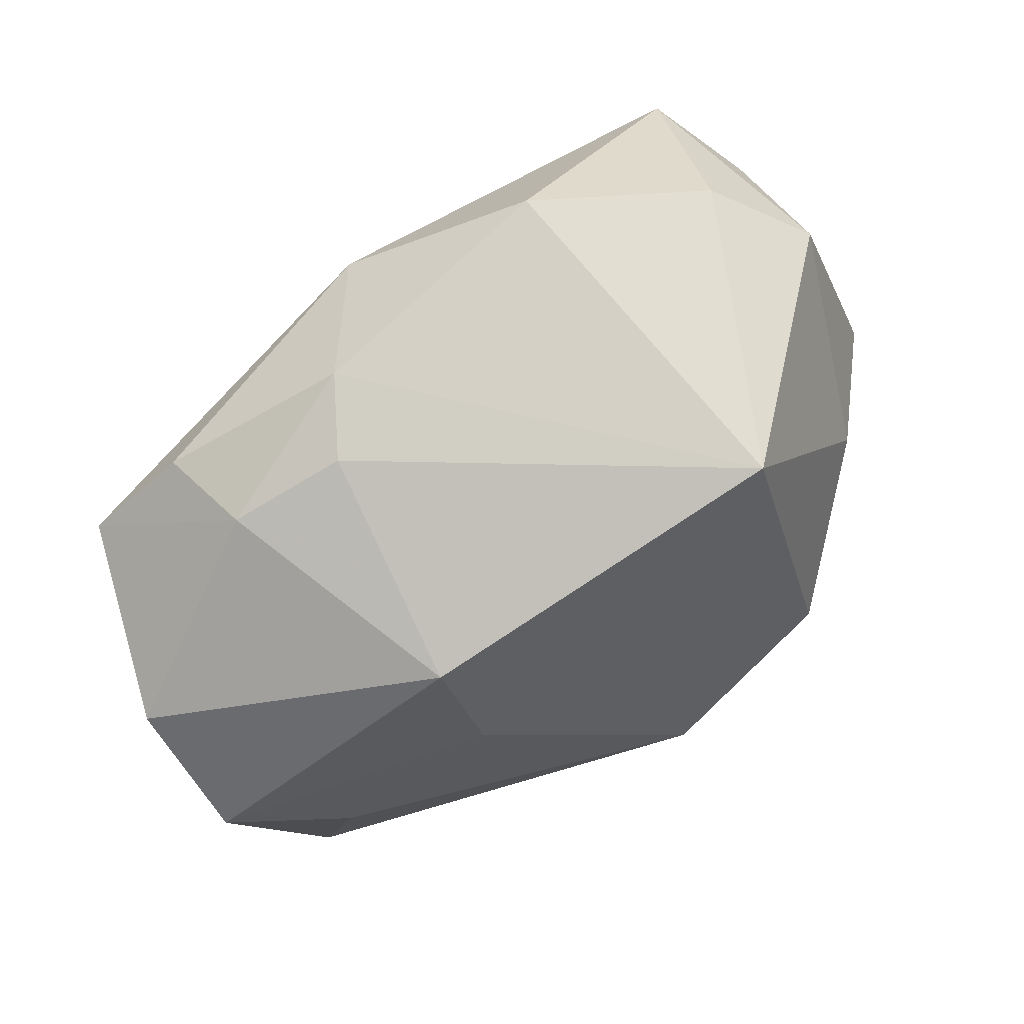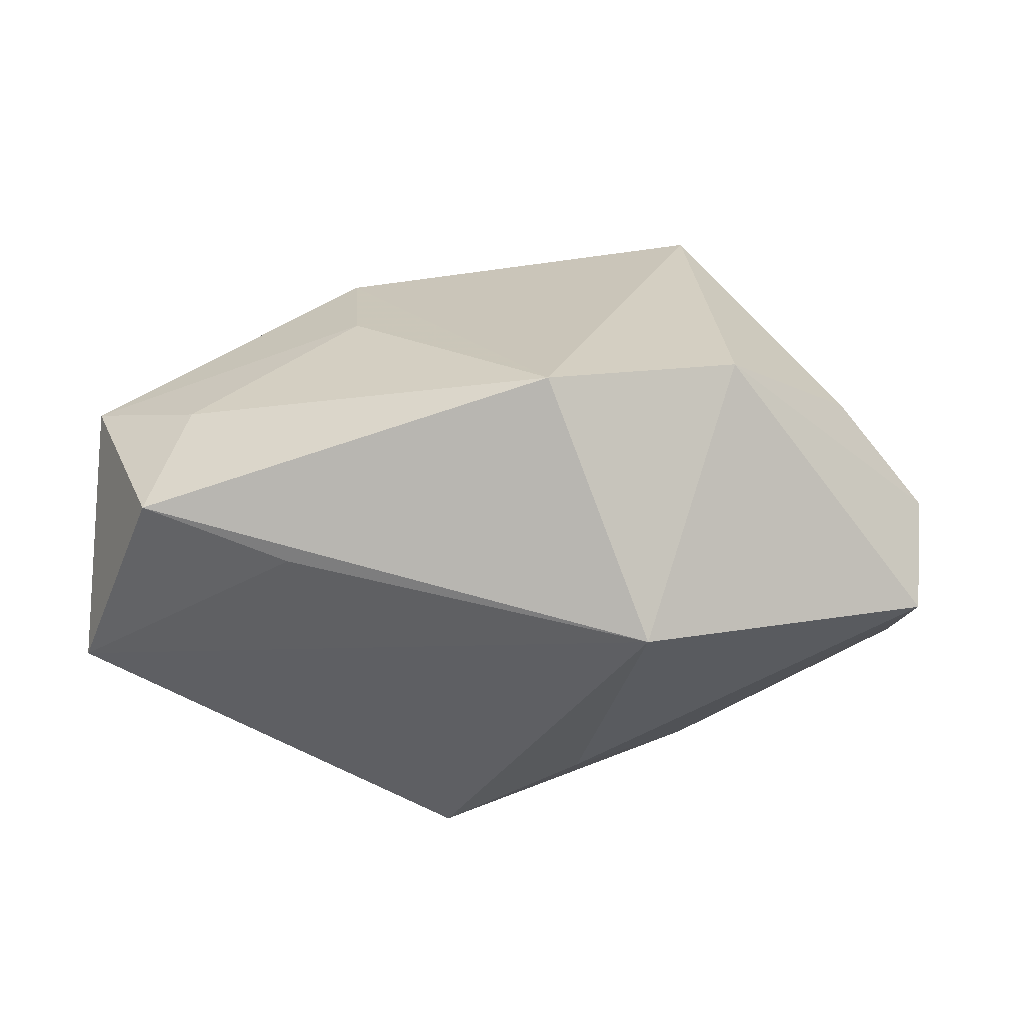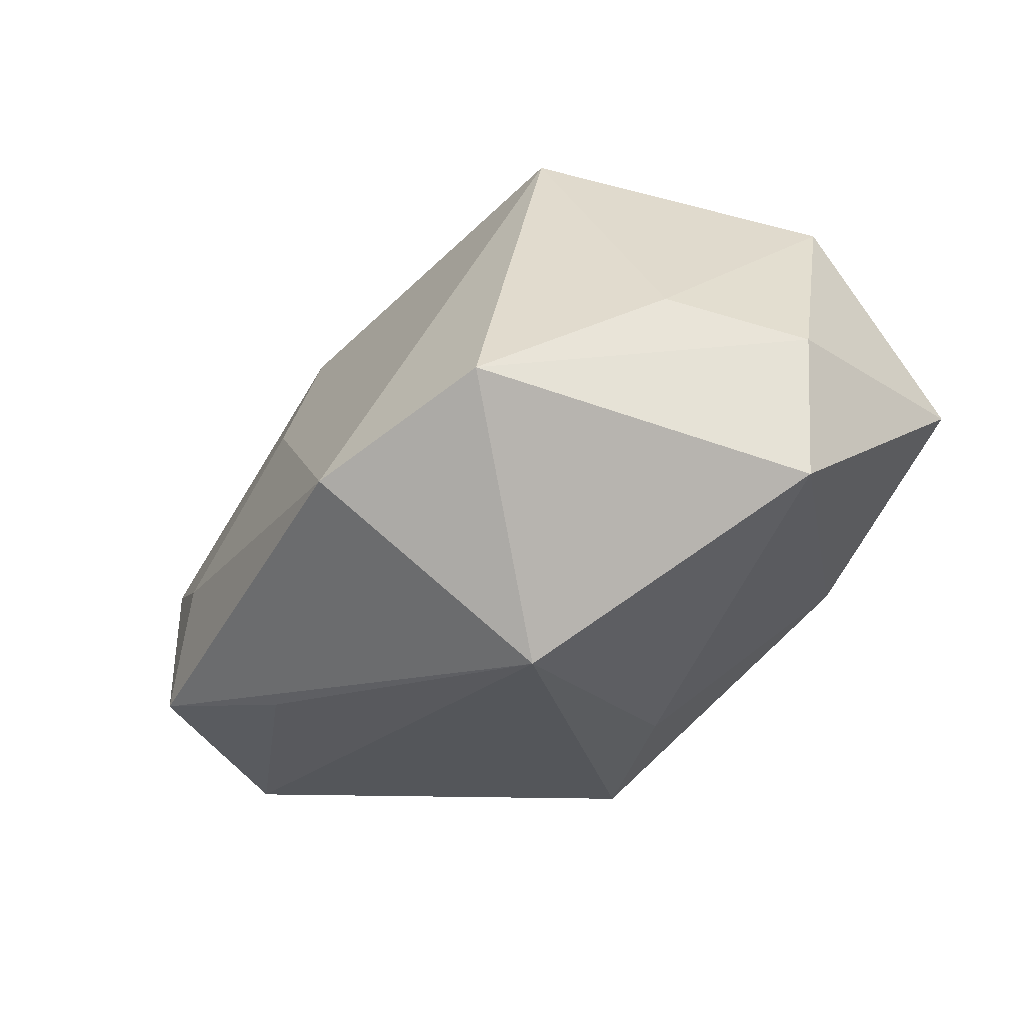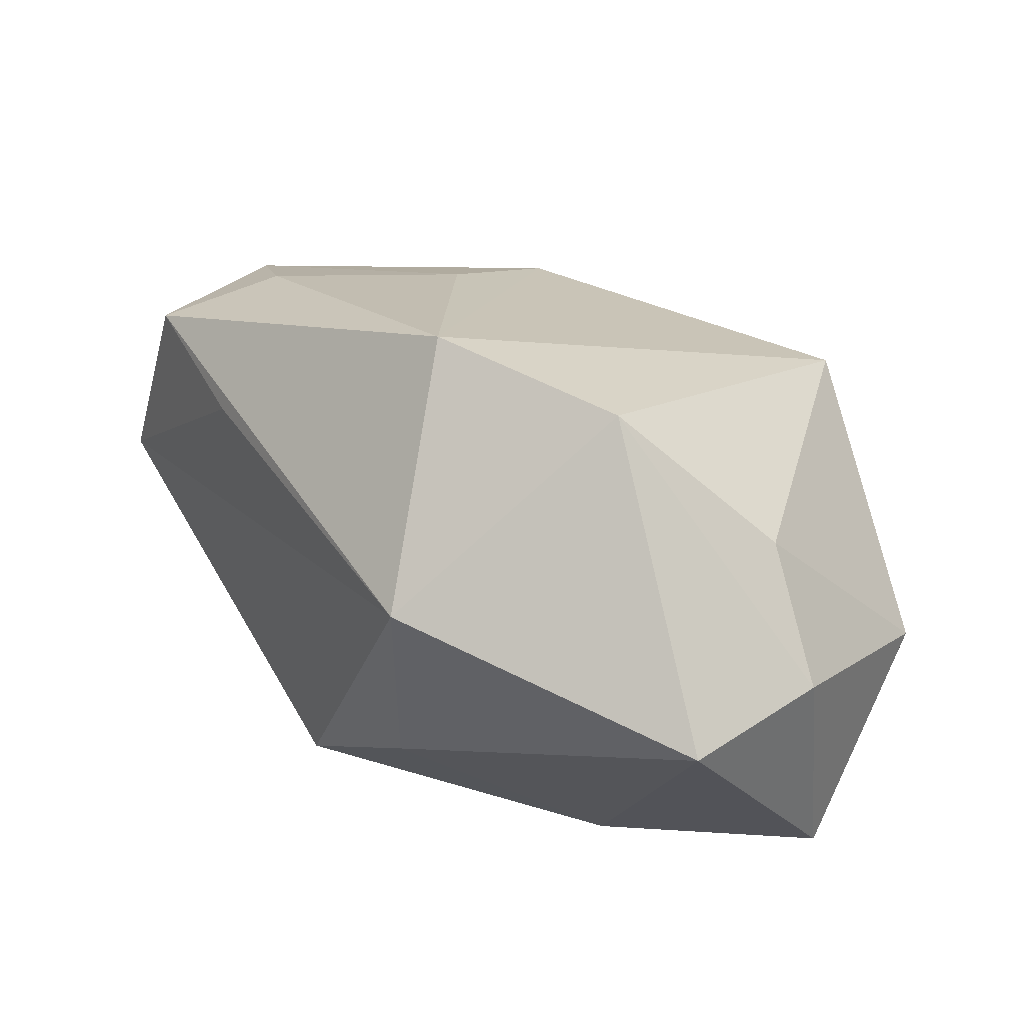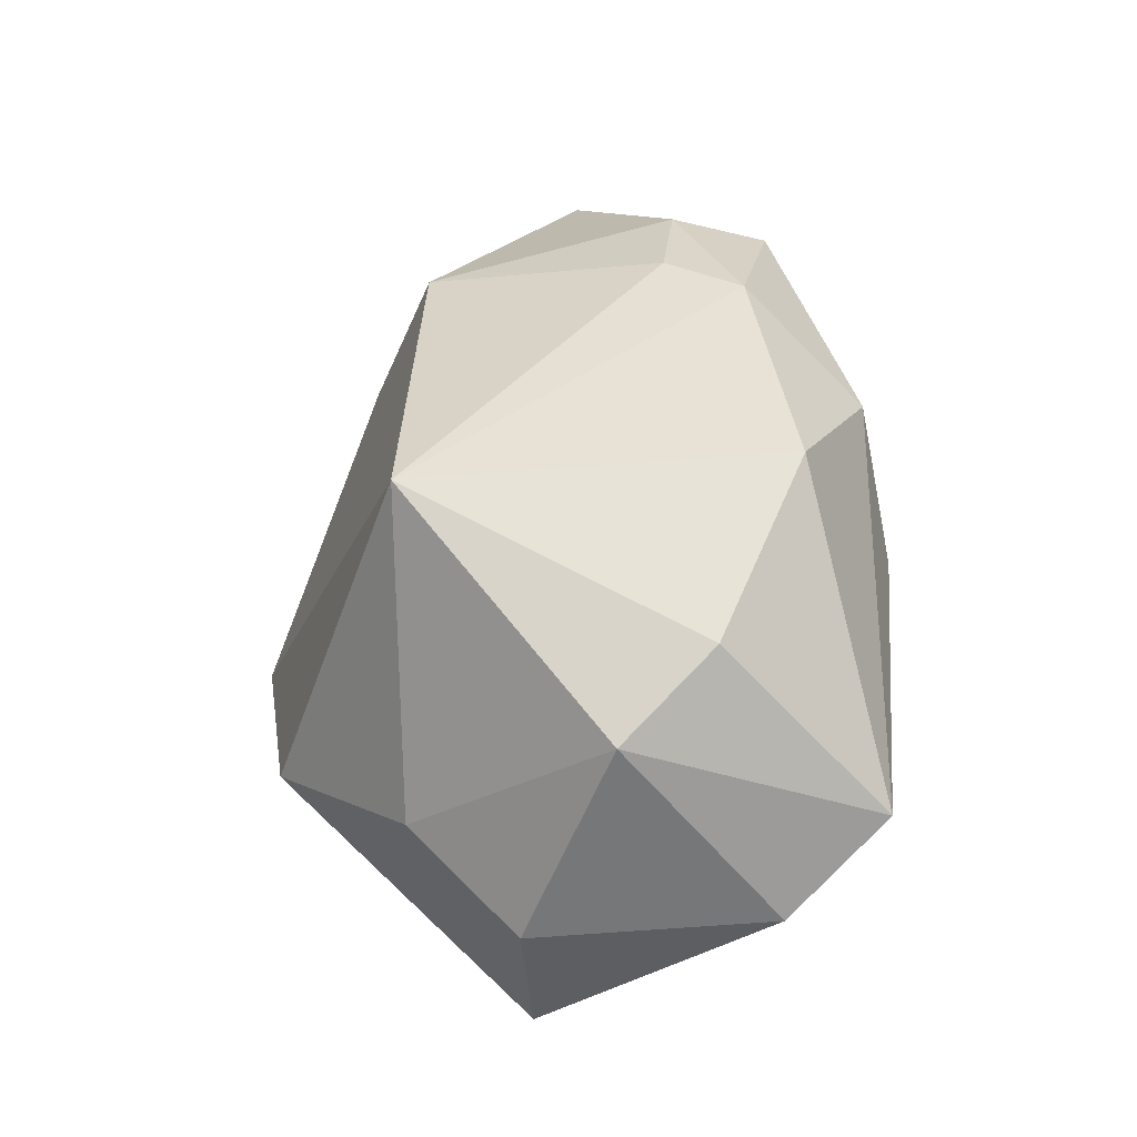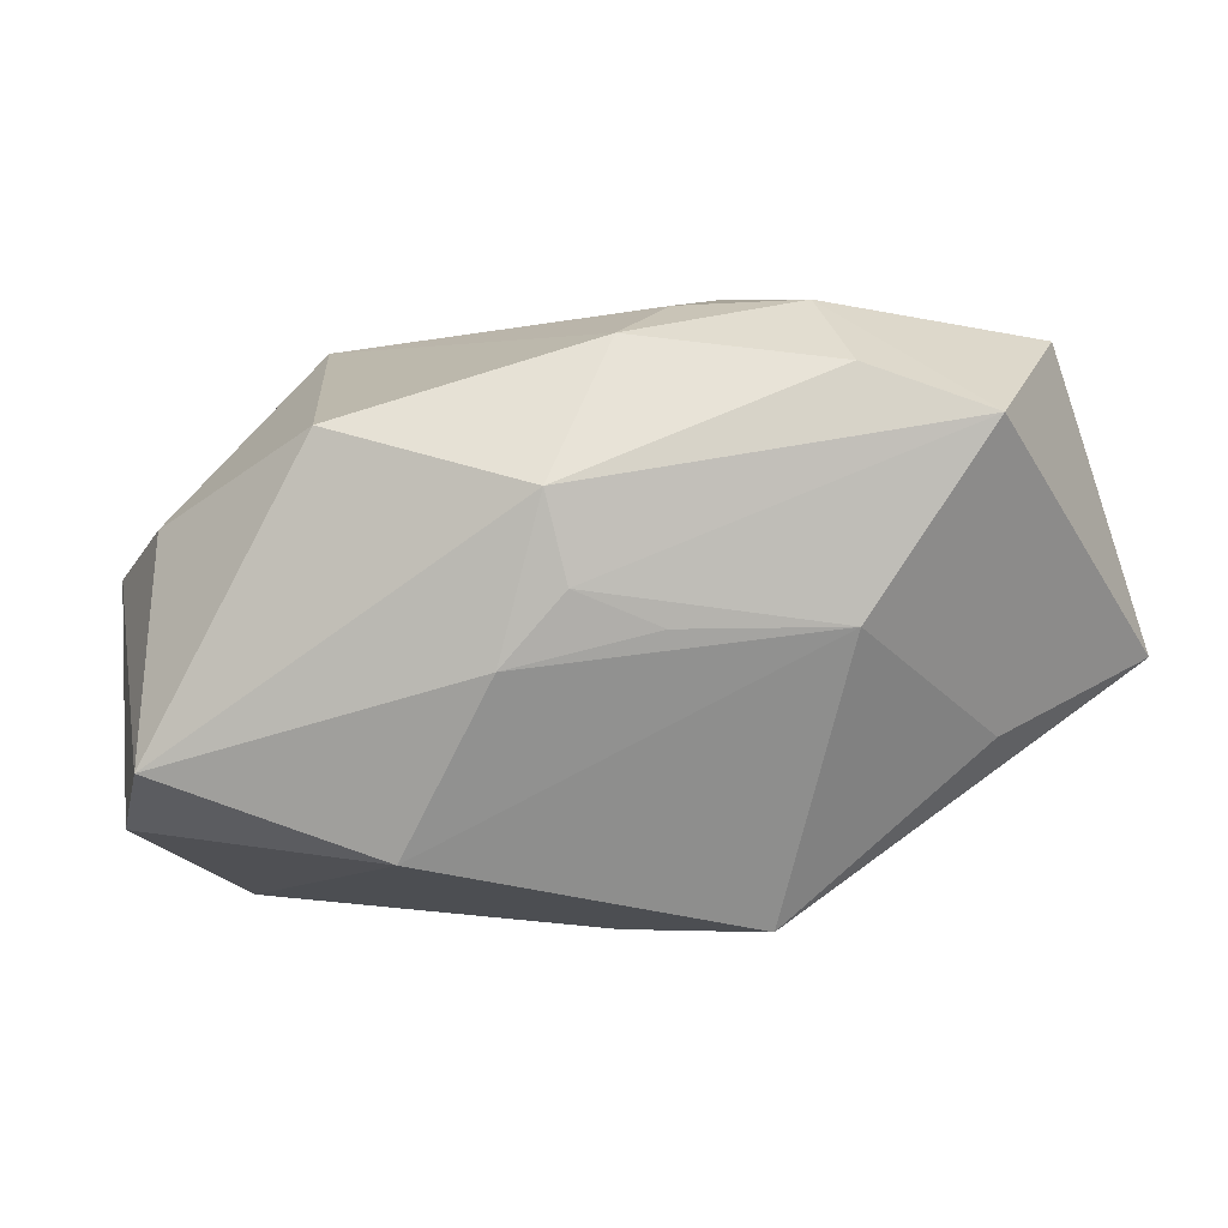
<metadata>
{"format":"obj","ext":"obj","renderer":"f3d","projection":"perspective","resolution":1024,"background":"white","views":[{"elev":78.0,"azim":144.2,"up":"+Z"},{"elev":-45.4,"azim":177.6,"up":"+Z"},{"elev":-33.5,"azim":-137.4,"up":"+Z"},{"elev":39.5,"azim":-134.2,"up":"+Y"},{"elev":43.5,"azim":-91.7,"up":"+Z"},{"elev":-73.6,"azim":18.8,"up":"+Y"}]}
</metadata>
<code>
v 0.03096 -0.0137 -0.01836
v -0.01868 0.0187 0.02867
v -0.04119 -0.0004119 0.01759
v -0.016 -0.01823 0.02867
v -0.021 -0.02758 -0.007751
v 0.02719 -0.009127 0.02364
v 0.0154 -0.007437 0.02675
v -0.03495 0.01839 0.001026
v -0.01254 0.01385 -0.03067
v -0.03977 -0.02509 0.006425
v 0.0105 -0.01503 0.02734
v 0.02252 -0.02537 -0.0009358
v 0.006962 -0.02157 -0.02649
v -0.03396 -0.00944 0.0227
v -0.007105 -0.02894 0.006152
v 0.03943 -0.0203 0.01147
v -0.04284 0.007052 -0.01832
v 0.01869 0.02203 0.00774
v 0.02902 -0.01918 0.01939
v -0.0454 -0.01545 -0.0009849
v 0.01952 0.01611 0.02177
v 0.007339 -0.02729 0.004613
v -0.02101 0.03134 -0.007697
v 0.0007906 -0.02789 0.01072
v -0.00711 -0.01231 -0.02562
v -0.001567 0.03386 -0.0136
v 0.04686 9.91e-05 0.01125
v 0.04686 0.01284 0.001764
v 0.04686 -0.002954 -0.01944
v -0.04476 0.008138 -0.003453
v 0.00151 -0.0263 0.0192
v 0.03935 0.01877 -0.01854
v 0.03567 0.01972 -0.005139
v 0.02431 0.01561 -0.02252
f 2 26 23
f 9 23 26
f 17 23 9
f 9 25 17
f 13 25 9
f 9 29 13
f 9 34 29
f 21 26 2
f 29 34 32
f 26 33 32
f 32 9 26
f 34 9 32
f 13 29 1
f 30 23 17
f 17 25 5
f 5 25 13
f 5 15 10
f 18 33 26
f 26 21 18
f 29 27 16
f 16 1 29
f 6 27 21
f 19 16 6
f 6 16 27
f 28 32 33
f 21 27 28
f 33 18 28
f 28 18 21
f 28 27 29
f 29 32 28
f 2 23 8
f 23 30 8
f 2 8 3
f 3 8 30
f 10 15 31
f 31 4 10
f 31 16 19
f 17 5 20
f 20 5 10
f 20 30 17
f 10 3 20
f 20 3 30
f 13 1 12
f 1 16 12
f 12 5 13
f 15 5 12
f 7 21 2
f 7 6 21
f 10 4 14
f 14 3 10
f 14 4 2
f 2 3 14
f 15 12 22
f 16 31 24
f 24 12 16
f 24 22 12
f 24 31 15
f 15 22 24
f 2 4 11
f 11 7 2
f 11 31 19
f 4 31 11
f 19 6 11
f 6 7 11

</code>
